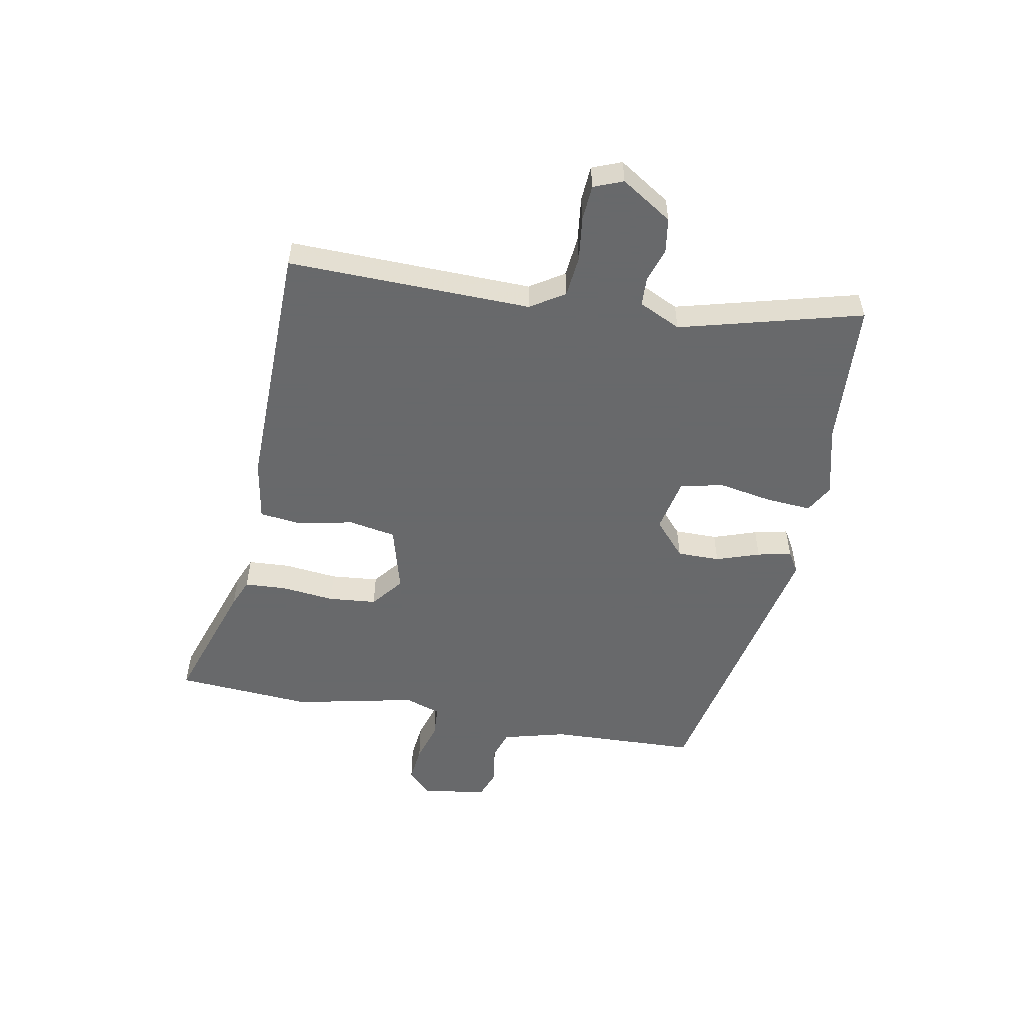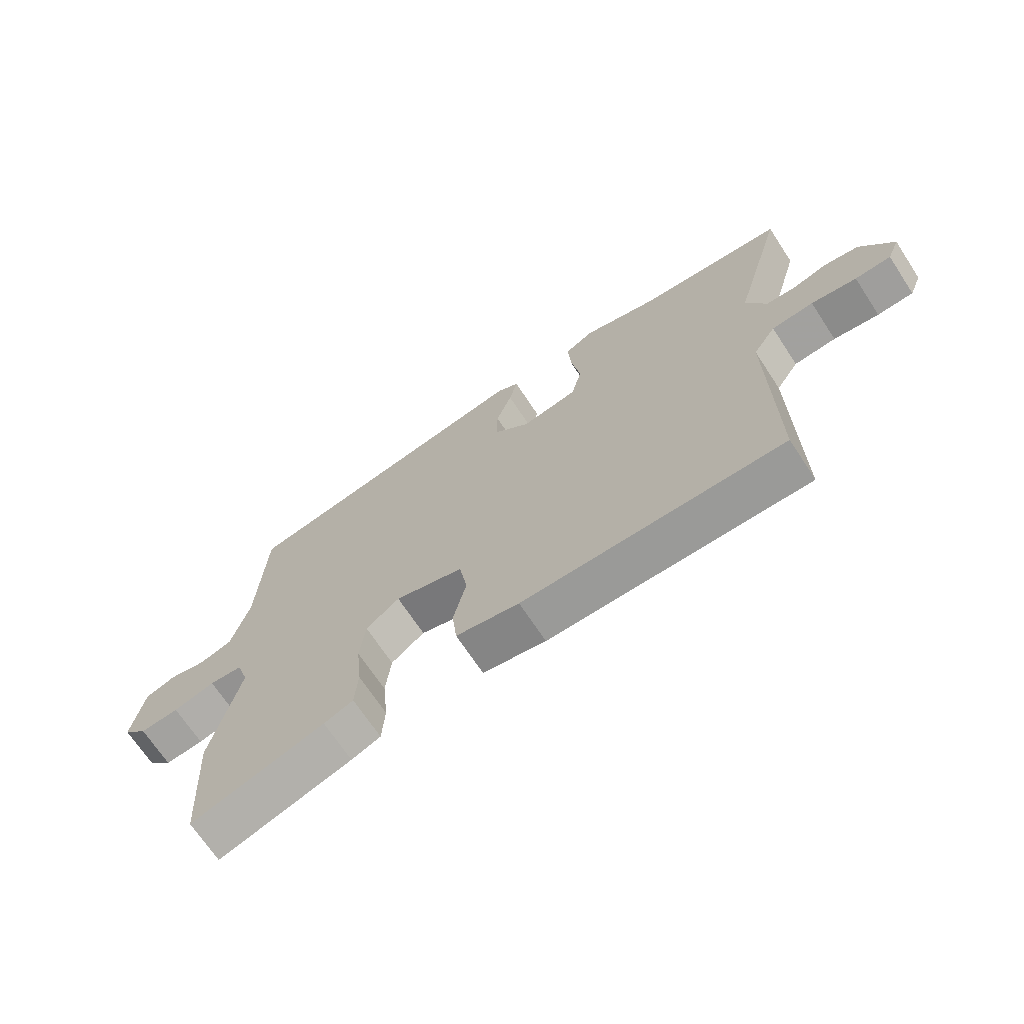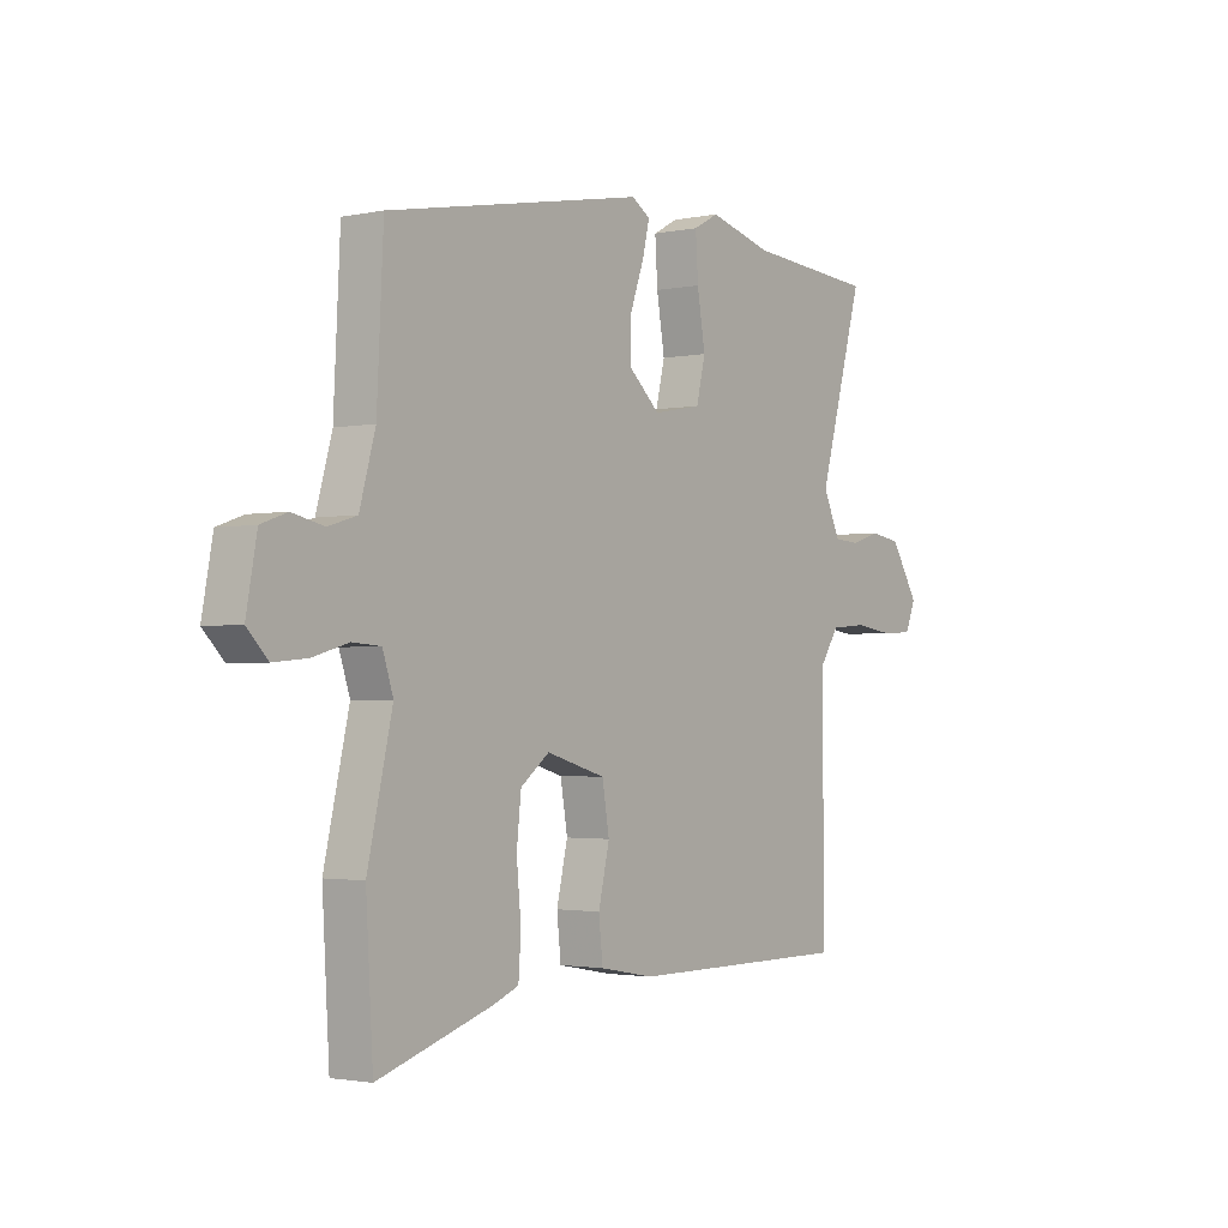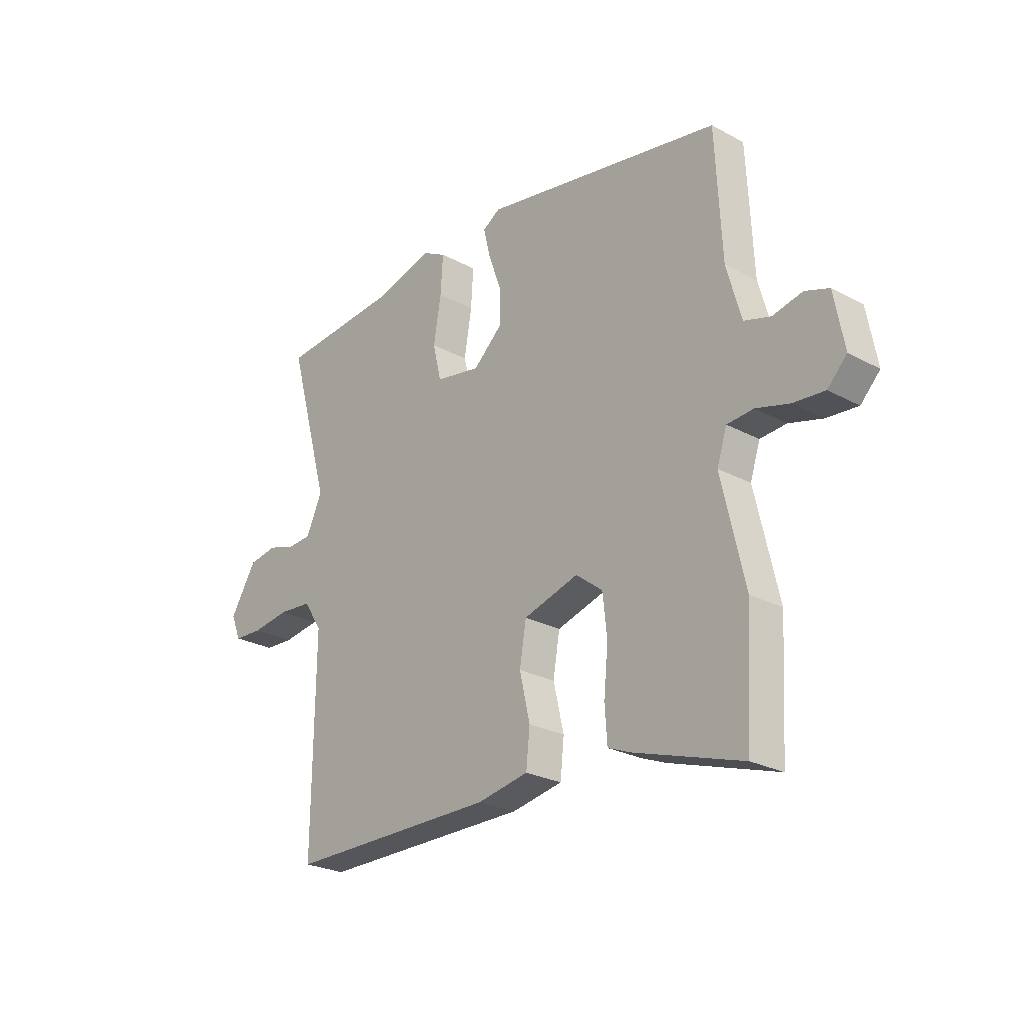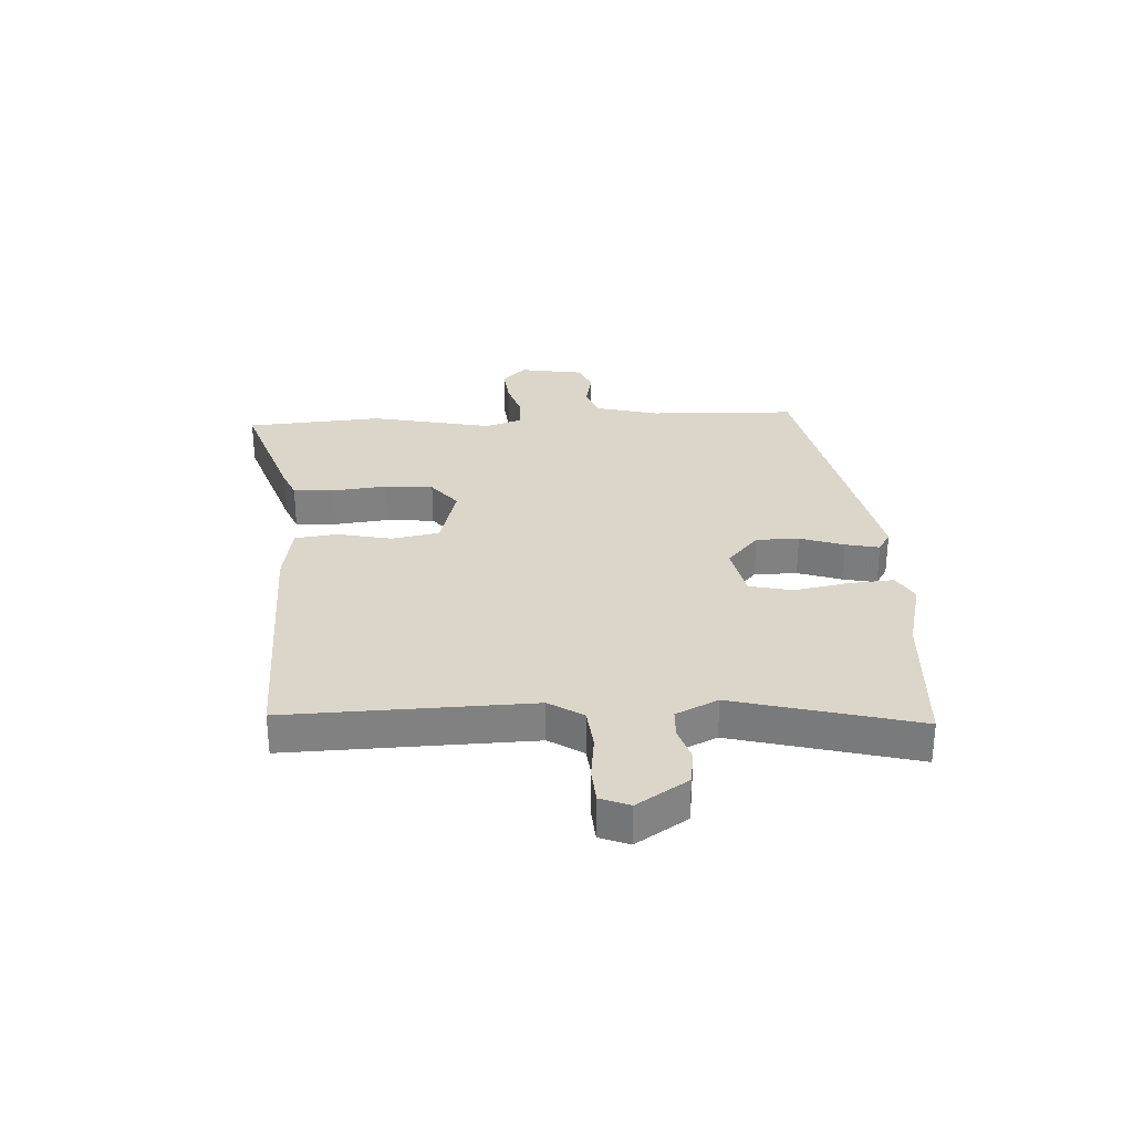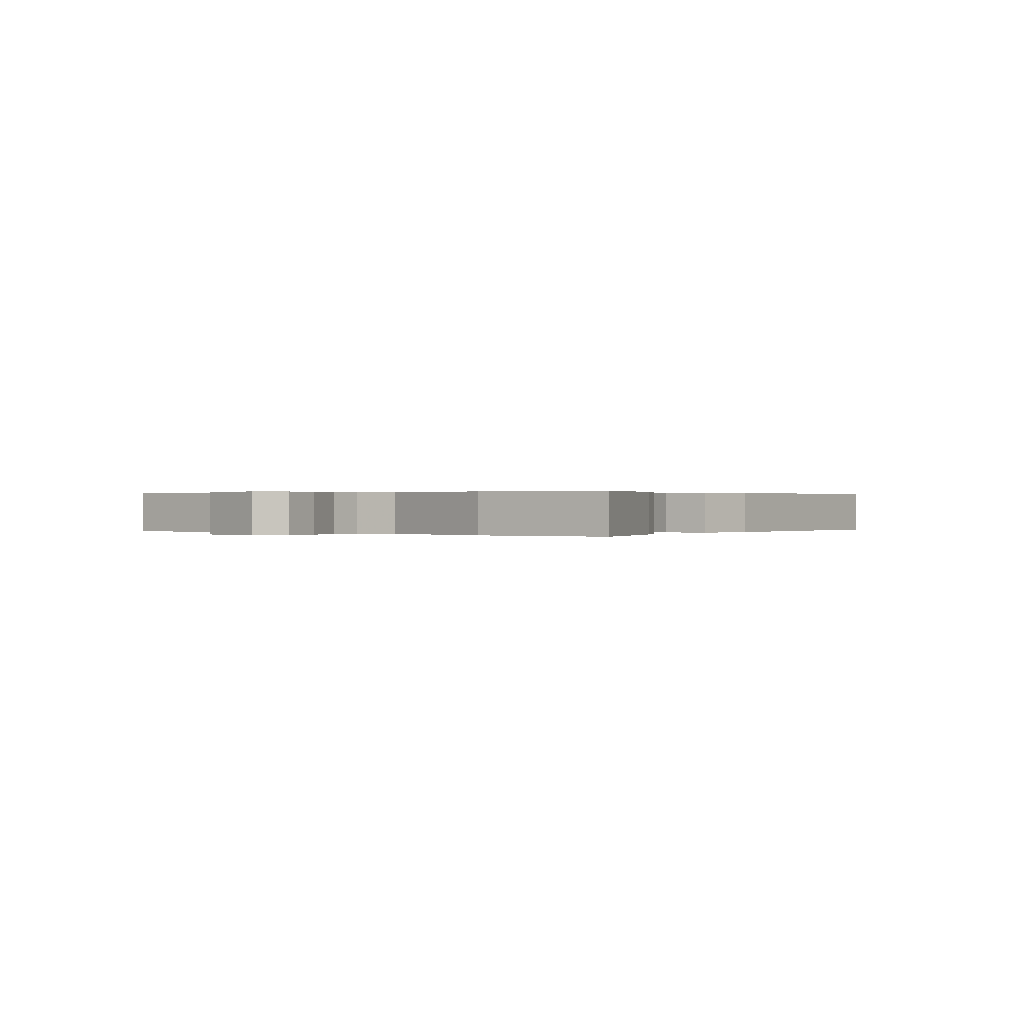
<metadata>
{"format":"obj","ext":"obj","renderer":"f3d","projection":"perspective","resolution":1024,"background":"white","views":[{"elev":-52.6,"azim":-101.4,"up":"+Y"},{"elev":-69.2,"azim":-146.7,"up":"+Z"},{"elev":-2.0,"azim":126.4,"up":"+Z"},{"elev":-25.3,"azim":49.0,"up":"+Z"},{"elev":29.9,"azim":-94.1,"up":"+Y"},{"elev":0.2,"azim":126.3,"up":"+Y"}]}
</metadata>
<code>
v 0.508 0.07 -0.359
v 0.494 0.07 -0.599
v 0.267 0.07 -0.527
v 0.217 0.07 -0.507
v 0.212 0.07 -0.434
v 0.221 0.07 -0.34
v 0.212 0.07 -0.256
v 0.155 0.07 -0.212
v 0.038 0.07 -0.246
v 0.024 0.07 -0.329
v 0.046 0.07 -0.424
v 0.038 0.07 -0.499
v -0.07 0.07 -0.519
v -0.516 0.07 -0.519
v -0.512 0.07 -0.093
v -0.551 0.07 -0.034
v -0.623 0.07 -0.028
v -0.701 0.07 -0.039
v -0.763 0.07 -0.036
v -0.784 0.07 0.015
v -0.728 0.07 0.105
v -0.667 0.07 0.115
v -0.608 0.07 0.097
v -0.557 0.07 0.1
v -0.523 0.07 0.174
v -0.612 0.07 0.491
v -0.357 0.07 0.511
v -0.231 0.07 0.545
v -0.181 0.07 0.518
v -0.186 0.07 0.438
v -0.202 0.07 0.343
v -0.184 0.07 0.268
v -0.088 0.07 0.25
v -0.026 0.07 0.306
v -0.027 0.07 0.381
v -0.054 0.07 0.457
v -0.068 0.07 0.516
v -0.031 0.07 0.539
v 0.479 0.07 0.444
v 0.492 0.07 0.185
v 0.523 0.07 0.074
v 0.579 0.07 0.057
v 0.642 0.07 0.071
v 0.693 0.07 0.053
v 0.714 0.07 -0.061
v 0.673 0.07 -0.103
v 0.607 0.07 -0.097
v 0.536 0.07 -0.077
v 0.48 0.07 -0.081
v 0.459 0.07 -0.145
v 0.508 0 -0.359
v 0.494 0 -0.599
v 0.267 0 -0.527
v 0.217 0 -0.507
v 0.212 0 -0.434
v 0.221 0 -0.34
v 0.212 0 -0.256
v 0.155 0 -0.212
v 0.038 0 -0.246
v 0.024 0 -0.329
v 0.046 0 -0.424
v 0.038 0 -0.499
v -0.07 0 -0.519
v -0.516 0 -0.519
v -0.512 0 -0.093
v -0.551 0 -0.034
v -0.623 0 -0.028
v -0.701 0 -0.039
v -0.763 0 -0.036
v -0.784 0 0.015
v -0.728 0 0.105
v -0.667 0 0.115
v -0.608 0 0.097
v -0.557 0 0.1
v -0.523 0 0.174
v -0.612 0 0.491
v -0.357 0 0.511
v -0.231 0 0.545
v -0.181 0 0.518
v -0.186 0 0.438
v -0.202 0 0.343
v -0.184 0 0.268
v -0.088 0 0.25
v -0.026 0 0.306
v -0.027 0 0.381
v -0.054 0 0.457
v -0.068 0 0.516
v -0.031 0 0.539
v 0.479 0 0.444
v 0.492 0 0.185
v 0.523 0 0.074
v 0.579 0 0.057
v 0.642 0 0.071
v 0.693 0 0.053
v 0.714 0 -0.061
v 0.673 0 -0.103
v 0.607 0 -0.097
v 0.536 0 -0.077
v 0.48 0 -0.081
v 0.459 0 -0.145
f 46 47 48
f 45 46 48
f 44 45 48
f 43 44 48
f 42 43 48
f 41 42 48 49
f 40 41 49 50
f 39 40 50
f 38 39 50
f 37 38 50
f 36 37 50
f 35 36 50
f 29 30 31
f 28 29 31
f 27 28 31
f 27 31 32
f 26 27 32
f 25 26 32
f 24 25 32 33
f 21 22 23
f 20 21 23
f 19 20 23
f 18 19 23
f 17 18 23
f 16 17 23 24
f 15 16 24 33
f 13 14 15
f 12 13 15
f 11 12 15
f 10 11 15
f 9 10 15 33
f 4 5 6
f 3 4 6
f 2 3 6
f 1 2 6
f 50 1 6
f 50 6 7
f 50 7 8
f 35 50 8
f 34 35 8
f 8 9 33 34
f 98 97 96
f 98 96 95
f 98 95 94
f 98 94 93
f 98 93 92
f 99 98 92 91
f 100 99 91 90
f 100 90 89
f 100 89 88
f 100 88 87
f 100 87 86
f 100 86 85
f 81 80 79
f 81 79 78
f 81 78 77
f 82 81 77
f 82 77 76
f 82 76 75
f 83 82 75 74
f 73 72 71
f 73 71 70
f 73 70 69
f 73 69 68
f 73 68 67
f 74 73 67 66
f 83 74 66 65
f 65 64 63
f 65 63 62
f 65 62 61
f 65 61 60
f 83 65 60 59
f 56 55 54
f 56 54 53
f 56 53 52
f 56 52 51
f 56 51 100
f 57 56 100
f 58 57 100
f 58 100 85
f 58 85 84
f 84 83 59 58
f 1 51 52 2
f 2 52 53 3
f 3 53 54 4
f 4 54 55 5
f 5 55 56 6
f 6 56 57 7
f 7 57 58 8
f 8 58 59 9
f 9 59 60 10
f 10 60 61 11
f 11 61 62 12
f 12 62 63 13
f 13 63 64 14
f 14 64 65 15
f 15 65 66 16
f 16 66 67 17
f 17 67 68 18
f 18 68 69 19
f 19 69 70 20
f 20 70 71 21
f 21 71 72 22
f 22 72 73 23
f 23 73 74 24
f 24 74 75 25
f 25 75 76 26
f 26 76 77 27
f 27 77 78 28
f 28 78 79 29
f 29 79 80 30
f 30 80 81 31
f 31 81 82 32
f 32 82 83 33
f 33 83 84 34
f 34 84 85 35
f 35 85 86 36
f 36 86 87 37
f 37 87 88 38
f 38 88 89 39
f 39 89 90 40
f 40 90 91 41
f 41 91 92 42
f 42 92 93 43
f 43 93 94 44
f 44 94 95 45
f 45 95 96 46
f 46 96 97 47
f 47 97 98 48
f 48 98 99 49
f 49 99 100 50
f 50 100 51 1

</code>
